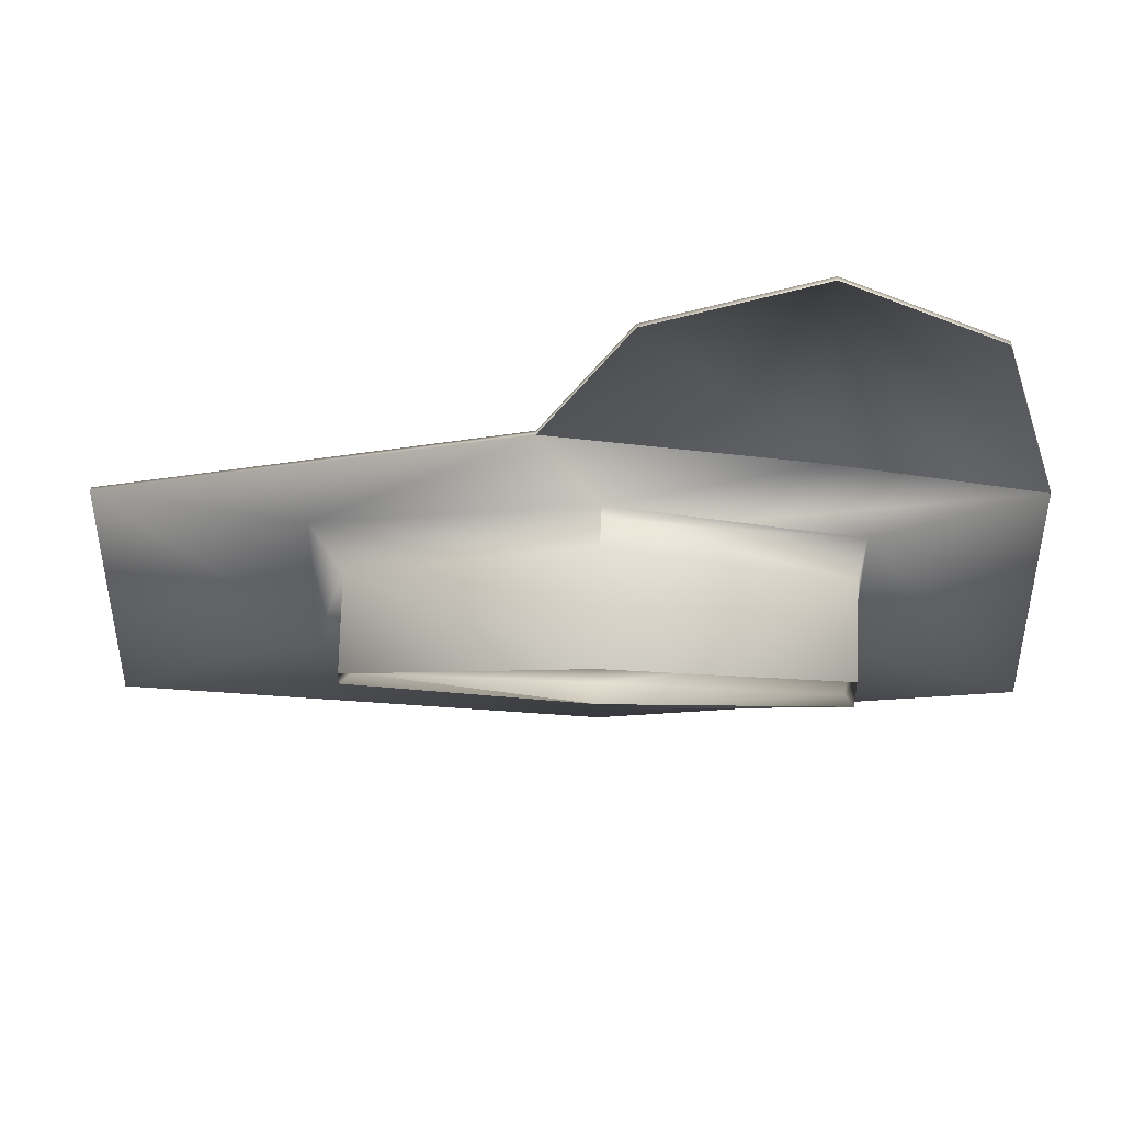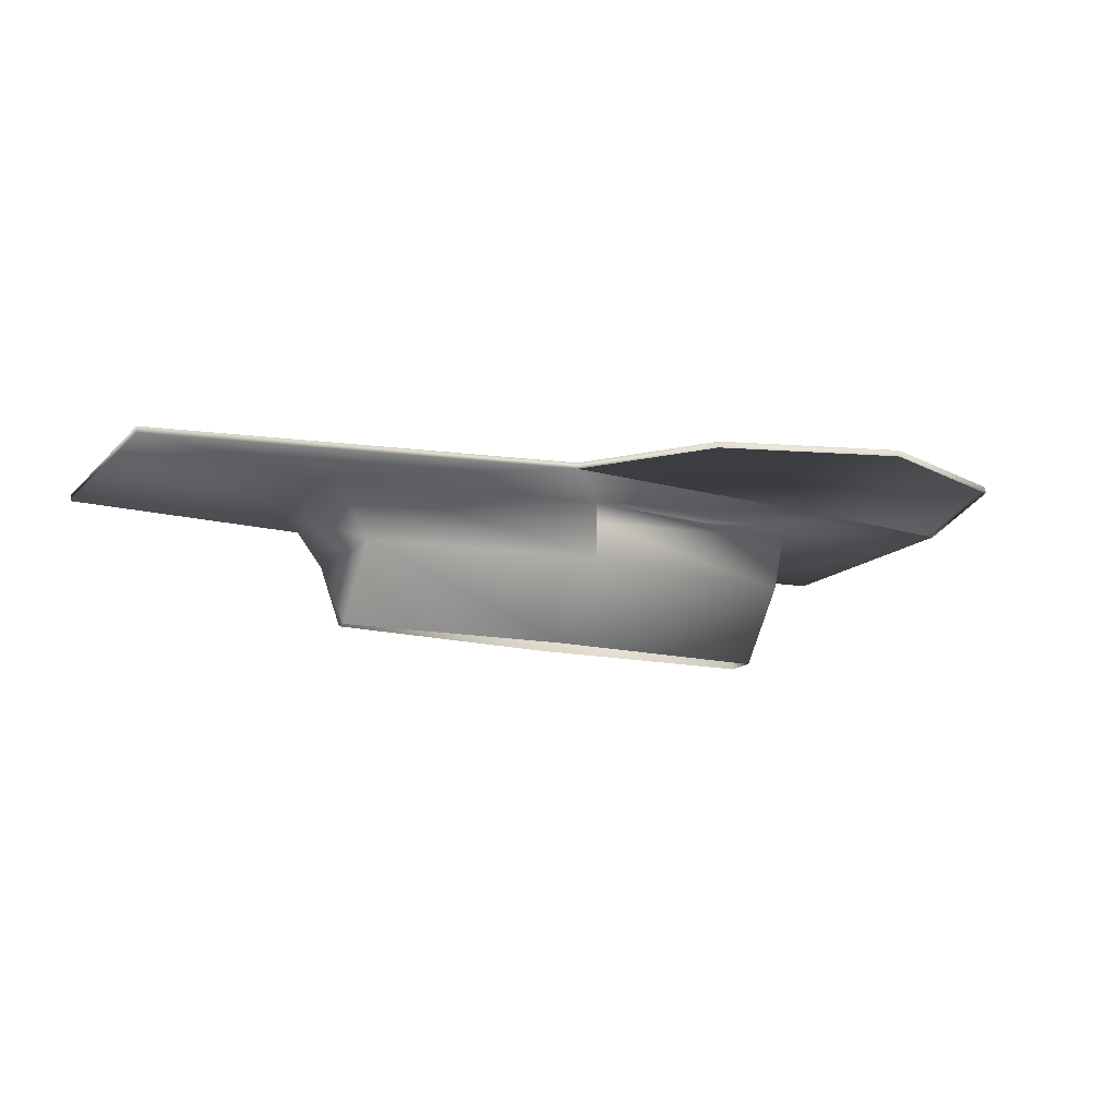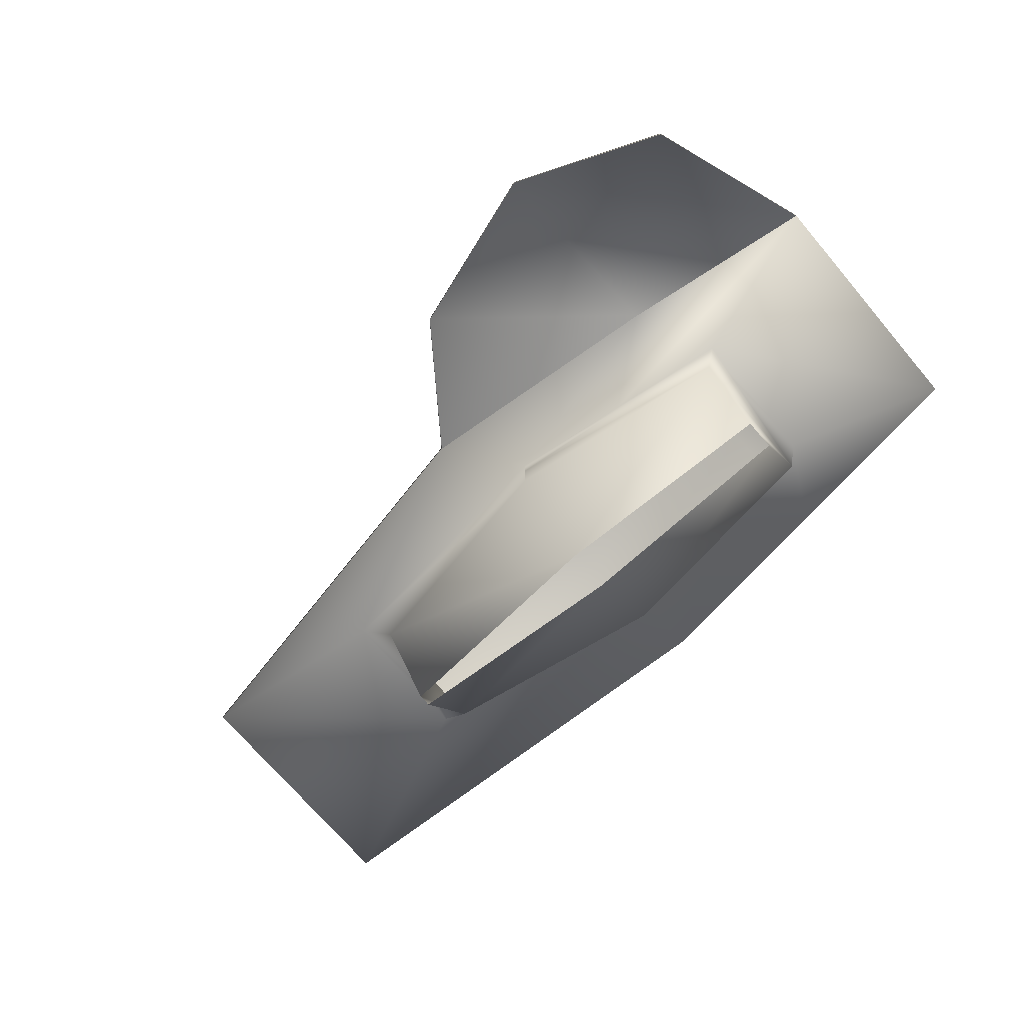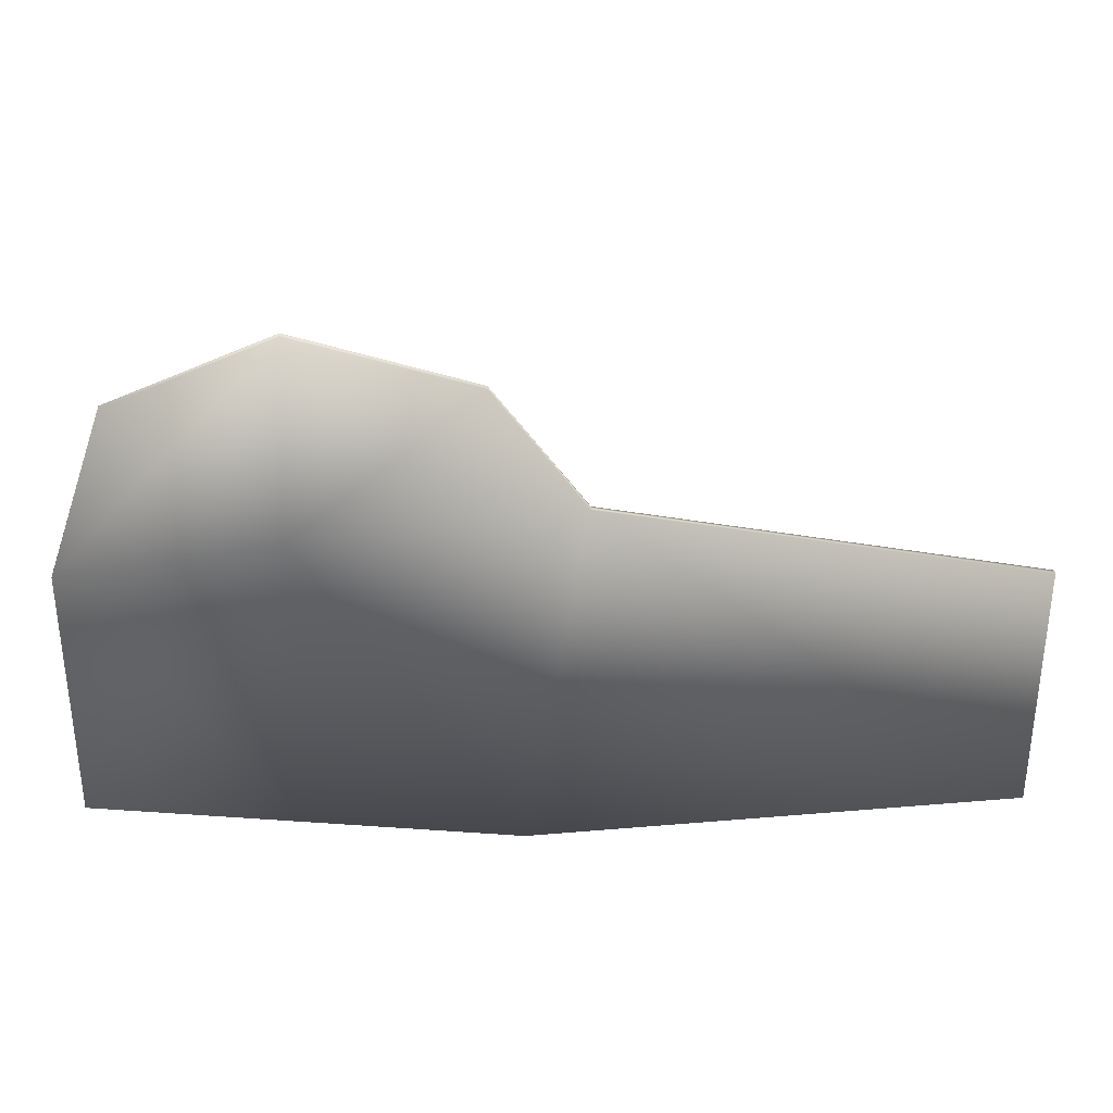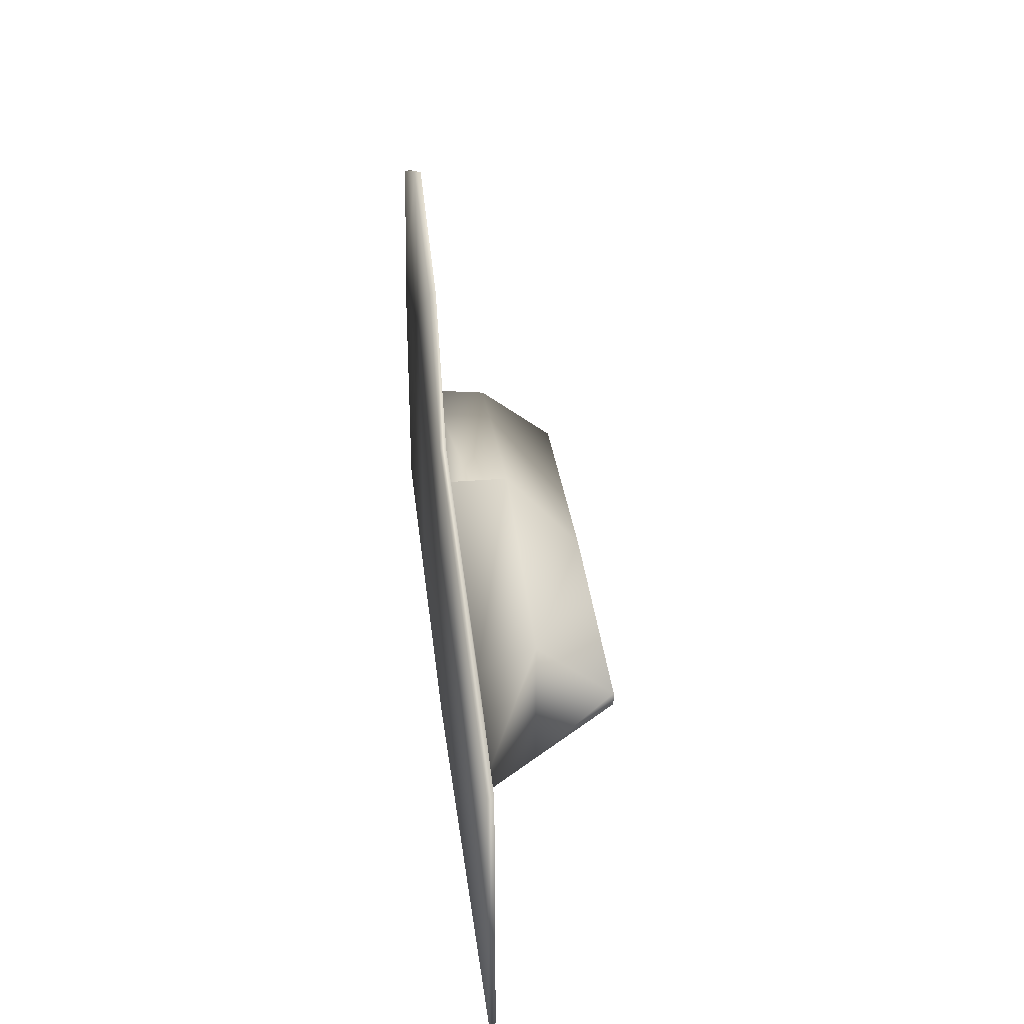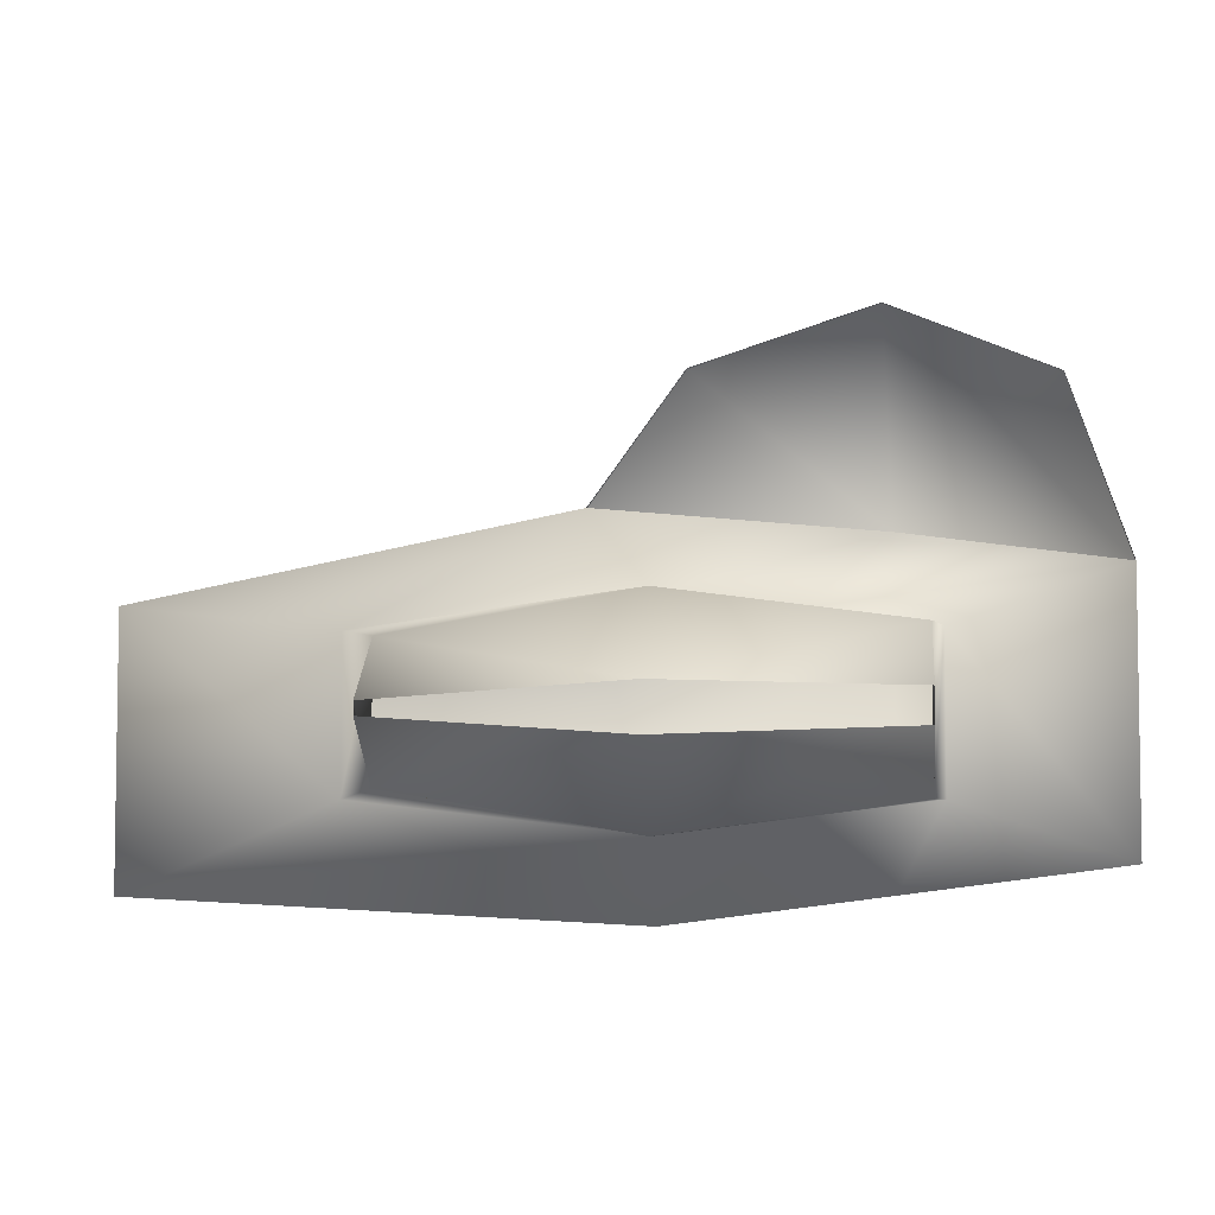
<metadata>
{"format":"obj","ext":"obj","renderer":"f3d","projection":"perspective","resolution":1024,"background":"white","views":[{"elev":41.7,"azim":2.5,"up":"+Z"},{"elev":-14.5,"azim":-26.8,"up":"+Y"},{"elev":-72.2,"azim":40.4,"up":"+Y"},{"elev":32.6,"azim":176.6,"up":"+Z"},{"elev":32.4,"azim":-96.7,"up":"+Z"},{"elev":-4.9,"azim":6.4,"up":"+Z"}]}
</metadata>
<code>
o Aircraft_carrier
v 0.5984 0.279 -0.1561
v 0.573 -0 -0.03356
v 0.5984 0.279 0.1561
v 0.573 -0 0.03356
v -0.5087 0.279 -0.1561
v -0.4246 -0 -0.0134
v -0.5087 0.279 0.1561
v -0.4246 -0 0.0134
v 0.573 0.1561 -0.1561
v -0.4246 0.1561 0.1368
v 0.573 0.1561 0.1561
v -0.4246 0.1561 -0.1368
v 0.0742 -0 -0.04774
v 0.0742 0.279 0.222
v 0.0742 -0 0.04774
v 0.0742 0.279 -0.222
v 0.0742 0.1561 -0.222
v 0.0742 0.1561 0.222
v 0.0742 0.2341 -0.222
v 0.0742 0.2341 0.222
v -0.05424 0.2946 0.381
v -0.9397 0.2946 0.2071
v 0.9414 0.2946 -0.2714
v 0.9414 0.2946 0.2714
v -0.9397 0.2946 -0.3357
v 0.0742 0.2946 -0.386
v -0.9397 0.3075 0.2071
v -0.05424 0.3075 0.381
v 0.9414 0.3075 -0.2714
v 0.9414 0.3075 0.2714
v -0.9397 0.3075 -0.3357
v 0.0742 0.3075 -0.386
v 0.819 0.2946 0.6199
v 0.1323 0.2946 0.6379
v 0.819 0.3075 0.6199
v 0.1323 0.3075 0.6379
v 0.3368 0.279 0.189
v 0.5087 0.2946 0.3286
v 0.5087 0.3075 0.3286
v 0.4914 0.2946 0.7532
v 0.4914 0.3075 0.7532
v 0.3363 0.279 -0.1891
v 0.5078 0.2946 -0.3287
v 0.5078 0.3075 -0.3287
f 5 7 22 25
f 18 20 14 7 10
f 10 7 5 12
f 9 1 3 11
f 13 6 12 17
f 12 5 16 19 17
f 11 3 20 18
f 7 14 21 22
f 2 13 17 9
f 4 2 9 11
f 15 4 11 18
f 15 18 10 8
f 43 26 32 44
f 26 25 31 32
f 3 1 23 24
f 16 5 25 26
f 37 3 24 38
f 42 16 26 43
f 28 32 31 27
f 24 23 29 30
f 24 30 35 33
f 25 22 27 31
f 22 21 28 27
f 40 33 35 41
f 39 28 36 41
f 28 21 34 36
f 30 39 41 35
f 34 40 41 36
f 14 37 38 21
f 1 42 43 23
f 23 43 44 29
f 9 17 19 1
f 1 19 16 42
f 14 20 3 37
f 39 44 32 28
f 30 29 44 39
f 8 10 12 6

</code>
